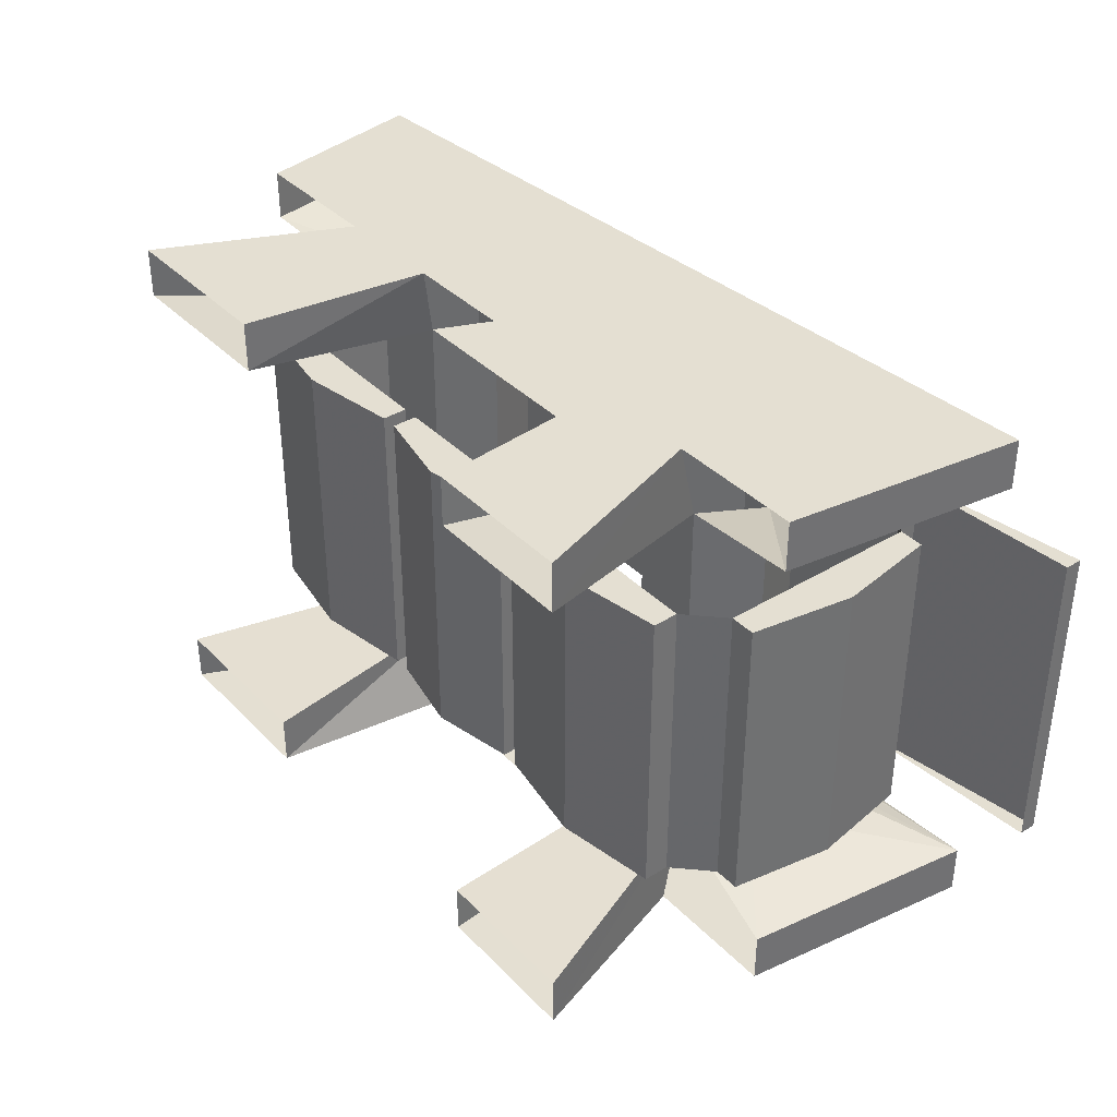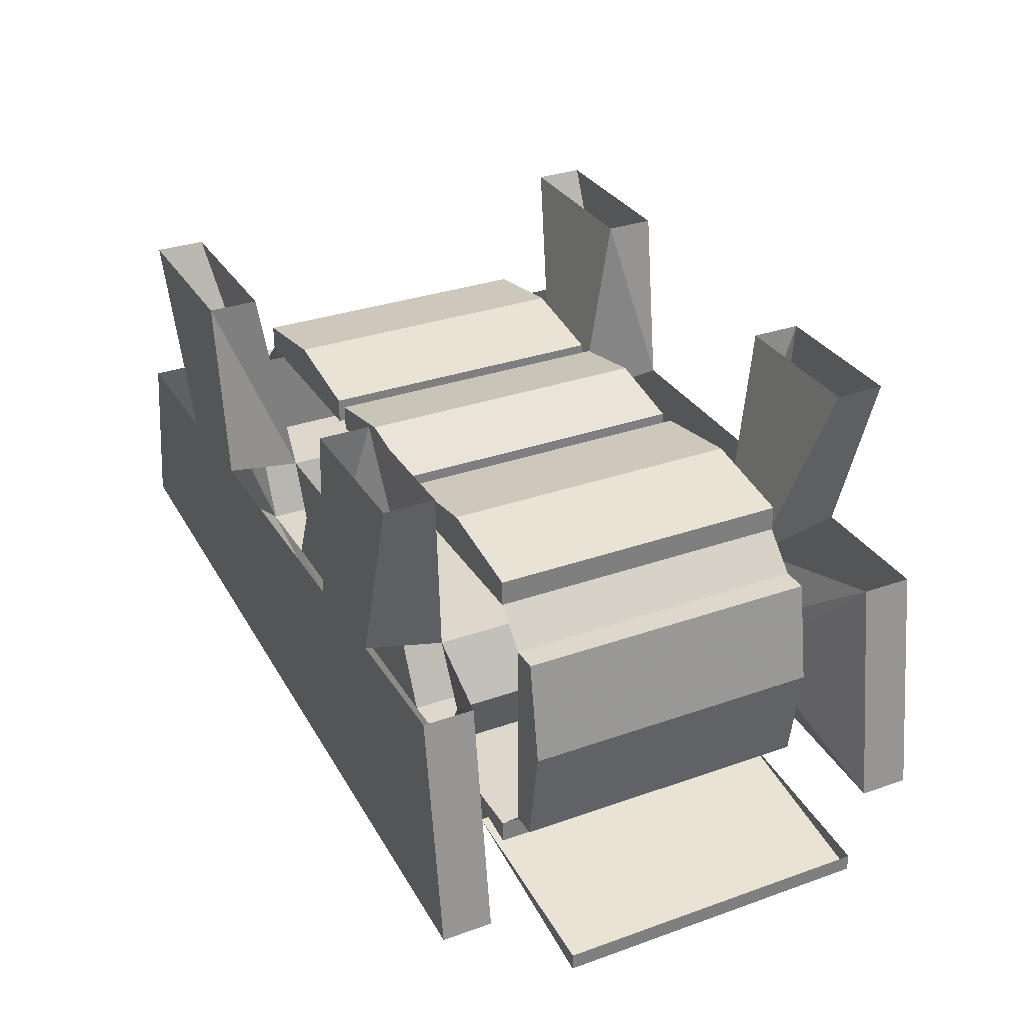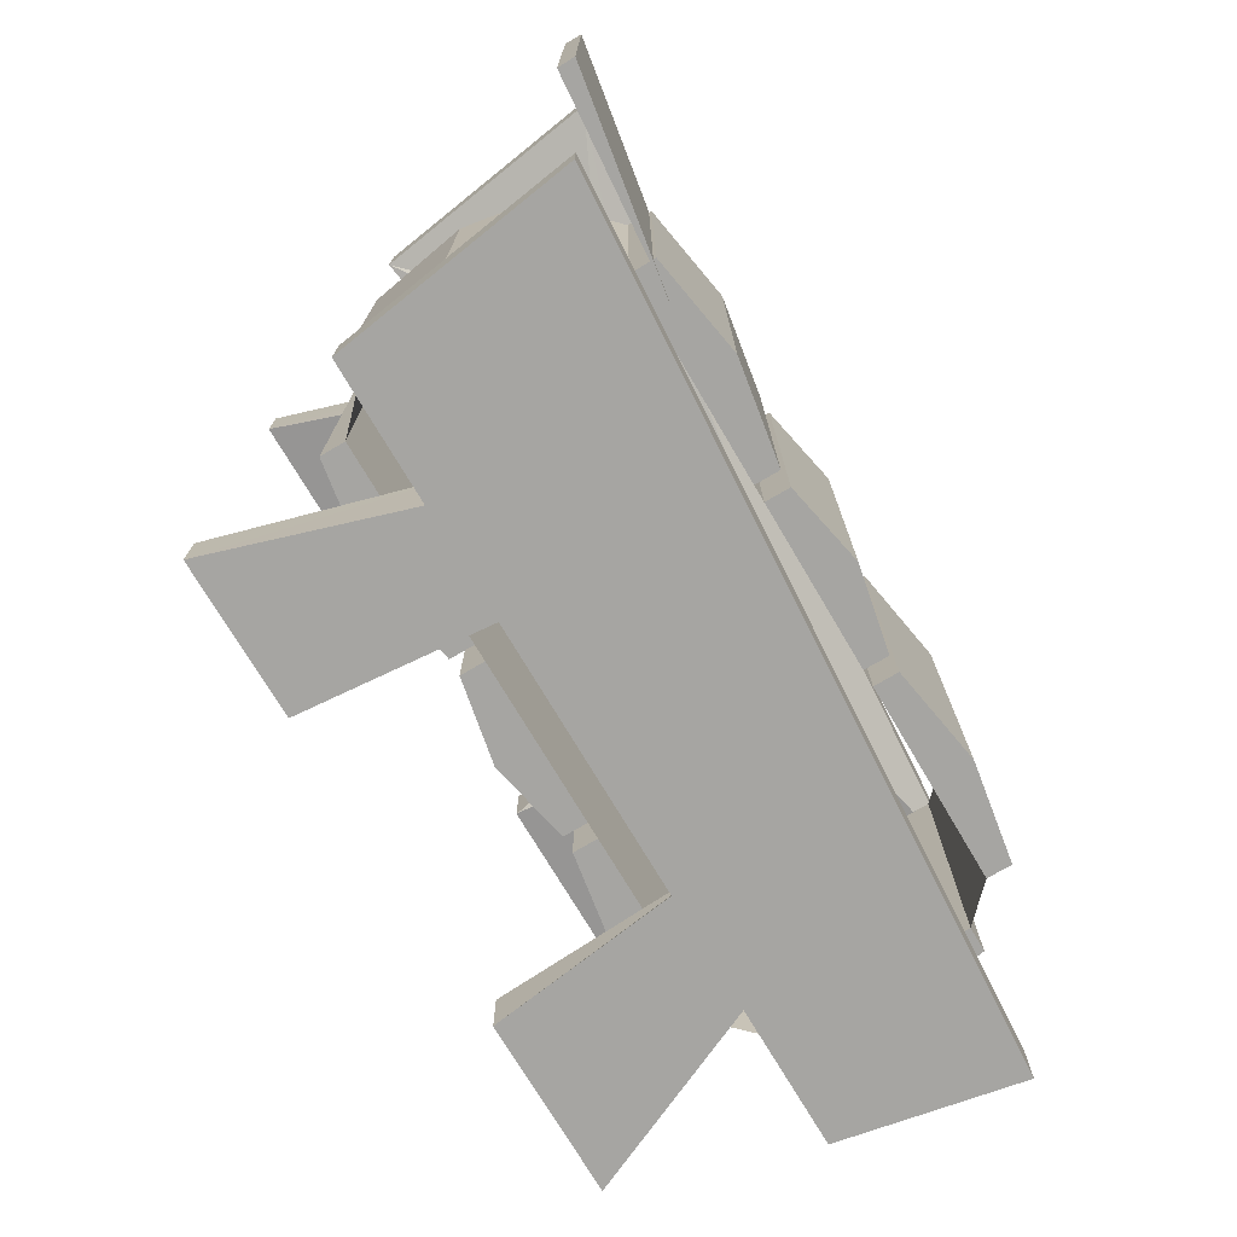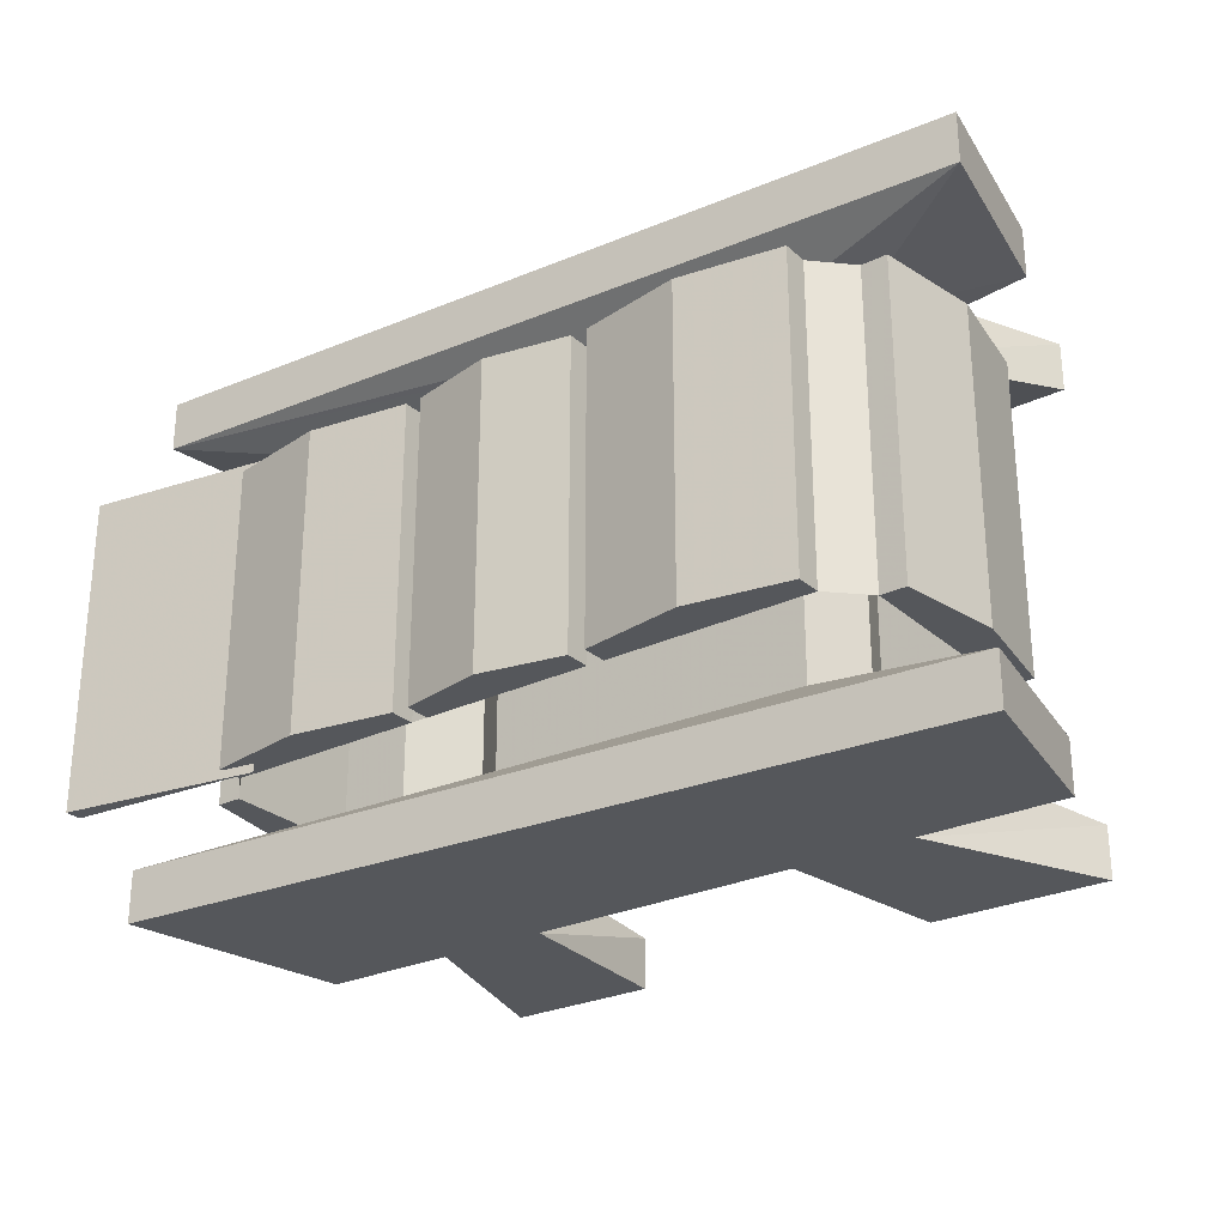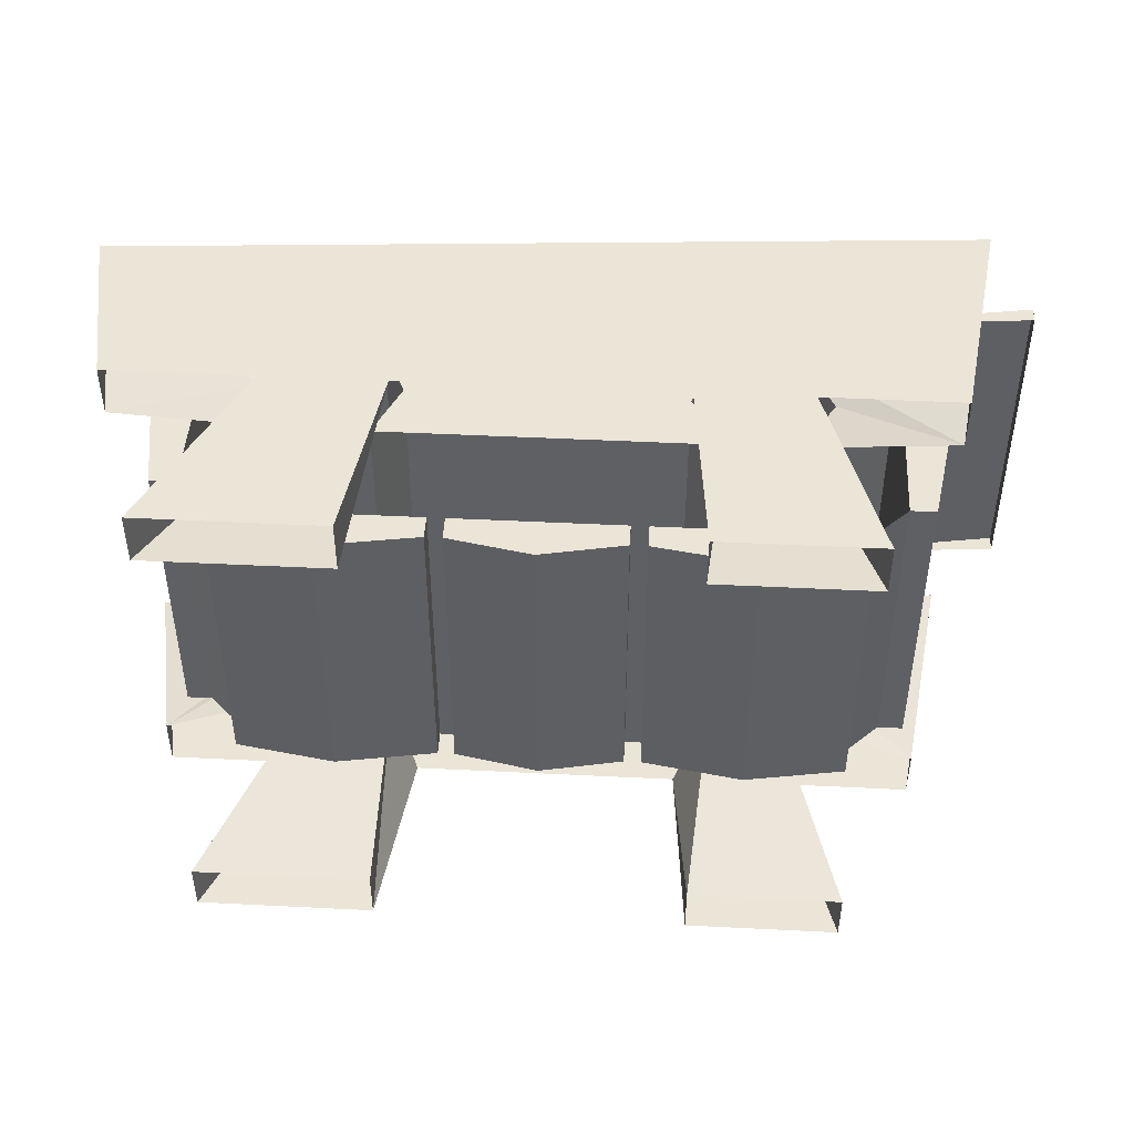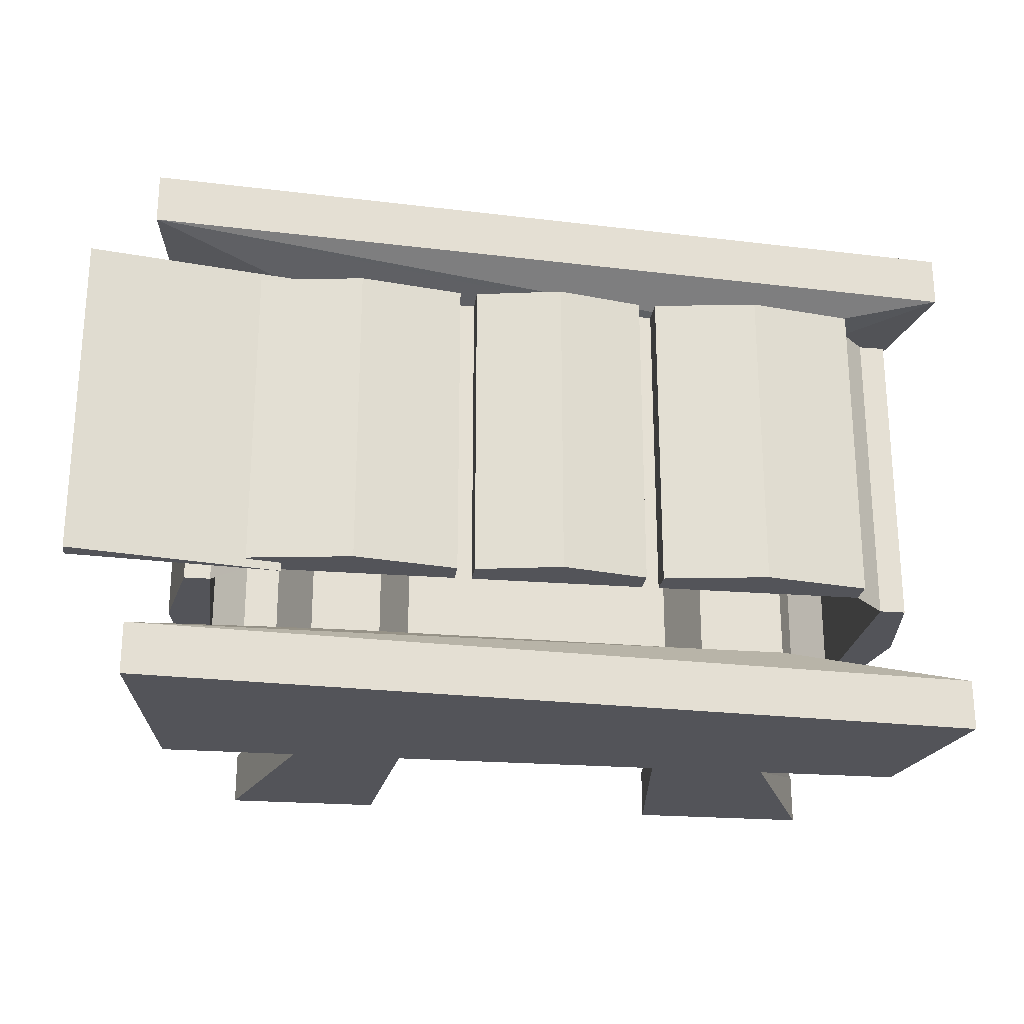
<metadata>
{"format":"obj","ext":"obj","renderer":"f3d","projection":"perspective","resolution":1024,"background":"white","views":[{"elev":37.1,"azim":-128.1,"up":"+Z"},{"elev":31.5,"azim":-116.6,"up":"+Y"},{"elev":-73.6,"azim":-59.4,"up":"+Z"},{"elev":-26.9,"azim":36.6,"up":"+Z"},{"elev":45.6,"azim":-176.7,"up":"+Z"},{"elev":-23.7,"azim":-7.6,"up":"+Z"}]}
</metadata>
<code>
v -0.1406 -0.3984 0.1406
v -0.0625 -0.4141 0.1406
v -0.0625 -0.375 0.1406
v -0.1406 -0.375 0.1406
v -0.1406 -0.375 -0.1406
v -0.1406 -0.3984 -0.1406
v -0.0625 -0.4141 -0.1406
v 0.01562 -0.3984 0.1406
v 0.01562 -0.375 0.1406
v 0.01562 -0.375 -0.1406
v -0.0625 -0.375 -0.1406
v 0.01562 -0.3984 -0.1406
v 0.03125 -0.3984 0.1406
v 0.125 -0.4141 0.1406
v 0.125 -0.375 0.1406
v 0.03125 -0.375 0.1406
v 0.03125 -0.375 -0.1406
v 0.03125 -0.3984 -0.1406
v 0.125 -0.4141 -0.1406
v 0.2188 -0.3984 0.1406
v 0.2188 -0.375 0.1406
v 0.2188 -0.375 -0.1406
v 0.125 -0.375 -0.1406
v 0.2188 -0.3984 -0.1406
v -0.1406 -0.125 0.1406
v -0.0625 -0.125 0.1406
v -0.0625 -0.08594 0.1406
v -0.1406 -0.1016 0.1406
v -0.1406 -0.1016 -0.1406
v -0.1406 -0.125 -0.1406
v -0.0625 -0.125 -0.1406
v 0.01562 -0.125 0.1406
v 0.01562 -0.1016 0.1406
v 0.01562 -0.1016 -0.1406
v -0.0625 -0.08594 -0.1406
v 0.01562 -0.125 -0.1406
v 0.03125 -0.125 -0.1406
v 0.03125 -0.125 0.1406
v 0.125 -0.125 0.1406
v 0.125 -0.08594 0.1406
v 0.03125 -0.1016 0.1406
v 0.03125 -0.1016 -0.1406
v 0.125 -0.125 -0.1406
v 0.2188 -0.125 0.1406
v 0.2188 -0.1016 0.1406
v 0.2188 -0.1016 -0.1406
v 0.125 -0.08594 -0.1406
v 0.2188 -0.125 -0.1406
v -0.5 -0.4219 -0.1484
v -0.3125 -0.3906 -0.1484
v -0.3125 -0.3906 0.1484
v -0.5 -0.4219 0.1484
v -0.5 -0.4062 0.1484
v -0.5 -0.4062 -0.1484
v -0.2812 -0.1953 -0.1719
v -0.4141 -0.1719 -0.2031
v -0.3125 -0.25 -0.1719
v -0.3125 -0.25 0.1719
v -0.2812 -0.1953 0.1719
v -0.2188 -0.1953 -0.1719
v -0.2031 0 -0.2031
v -0.3438 0 -0.2031
v -0.3438 0 -0.25
v -0.2891 -0.1719 -0.25
v -0.1875 -0.1719 -0.25
v -0.4453 -0.3906 -0.25
v -0.4141 -0.1719 -0.25
v -0.4453 -0.3906 -0.2031
v -0.2812 -0.3125 -0.1719
v -0.2812 -0.3125 0.1719
v -0.4141 -0.1719 0.2031
v 0.0625 -0.25 -0.1719
v 0.08594 -0.1953 -0.1719
v -0.1875 -0.25 -0.1719
v -0.2188 -0.3125 -0.1719
v 0.08594 -0.3047 -0.1719
v 0.08594 -0.3047 0.1719
v 0.0625 -0.25 0.1719
v 0.08594 -0.1953 0.1719
v 0.1641 -0.1953 -0.1719
v 0.25 0 -0.2031
v 0.08594 0 -0.2031
v 0.08594 0 -0.25
v 0.0625 -0.1719 -0.25
v 0.1719 -0.1719 -0.25
v 0.3359 -0.3359 -0.25
v 0.3359 -0.3359 -0.2031
v 0.1641 -0.3047 -0.1719
v -0.2188 -0.3125 0.1719
v -0.4453 -0.3906 0.2031
v -0.4453 -0.3906 0.25
v -0.4141 -0.1719 0.25
v -0.2891 -0.1719 0.25
v -0.1875 -0.1719 0.25
v -0.2031 0 0.25
v -0.3438 0 0.25
v -0.3438 0 0.2031
v -0.2188 -0.1953 0.1719
v -0.1875 -0.25 0.1719
v 0.1641 -0.3047 0.1719
v 0.3359 -0.3359 0.2031
v 0.3359 -0.3359 0.25
v 0.0625 -0.1719 0.25
v 0.1875 -0.25 -0.1719
v 0.3047 -0.1719 -0.2031
v 0.1641 -0.1953 0.1719
v 0.1875 -0.25 0.1719
v 0.3047 -0.1719 -0.25
v -0.2031 0 -0.25
v 0.25 0 -0.25
v 0.08594 0 0.2031
v 0.25 0 0.2031
v 0.25 0 0.25
v 0.1719 -0.1719 0.25
v 0.3047 -0.1719 0.25
v 0.3047 -0.1719 0.2031
v -0.2031 0 0.2031
v 0.08594 0 0.25
v -0.375 -0.3438 0.1406
v -0.375 -0.25 0.1406
v -0.4141 -0.25 0.1406
v -0.3984 -0.3438 0.1406
v -0.3984 -0.3438 -0.1406
v -0.375 -0.3438 -0.1406
v -0.375 -0.25 -0.1406
v -0.375 -0.1562 0.1406
v -0.3984 -0.1562 0.1406
v -0.3984 -0.1562 -0.1406
v -0.4141 -0.25 -0.1406
v -0.375 -0.1562 -0.1406
v -0.3438 -0.125 -0.1406
v -0.3438 -0.125 0.1406
v -0.25 -0.125 0.1406
v -0.25 -0.08594 0.1406
v -0.3438 -0.1016 0.1406
v -0.3438 -0.1016 -0.1406
v -0.25 -0.125 -0.1406
v -0.1562 -0.125 0.1406
v -0.1562 -0.1016 0.1406
v -0.1562 -0.1016 -0.1406
v -0.25 -0.08594 -0.1406
v -0.1562 -0.125 -0.1406
v -0.3438 -0.3984 0.1406
v -0.25 -0.4141 0.1406
v -0.25 -0.375 0.1406
v -0.3438 -0.375 0.1406
v -0.3438 -0.375 -0.1406
v -0.3438 -0.3984 -0.1406
v -0.25 -0.4141 -0.1406
v -0.1562 -0.3984 0.1406
v -0.1562 -0.375 0.1406
v -0.1562 -0.375 -0.1406
v -0.25 -0.375 -0.1406
v -0.1562 -0.3984 -0.1406
v 0.2734 -0.3438 0.1406
v 0.2891 -0.25 0.1406
v 0.25 -0.25 0.1406
v 0.25 -0.3438 0.1406
v 0.25 -0.3438 -0.1406
v 0.2734 -0.3438 -0.1406
v 0.2891 -0.25 -0.1406
v 0.2734 -0.1562 0.1406
v 0.25 -0.1562 0.1406
v 0.25 -0.1562 -0.1406
v 0.25 -0.25 -0.1406
v 0.2734 -0.1562 -0.1406
f 1 2 3
f 1 3 4
f 1 4 5
f 1 5 6
f 2 8 3
f 3 8 9
f 5 11 7
f 5 7 6
f 12 10 9
f 12 9 8
f 12 7 10
f 10 7 11
f 13 14 15
f 13 15 16
f 13 16 17
f 13 17 18
f 14 20 15
f 15 20 21
f 17 23 19
f 17 19 18
f 24 22 21
f 24 21 20
f 24 19 22
f 22 19 23
f 25 26 27
f 25 27 28
f 25 28 29
f 25 29 30
f 26 32 27
f 27 32 33
f 29 35 31
f 29 31 30
f 33 32 36
f 33 36 34
f 34 36 31
f 34 31 35
f 38 39 40
f 38 40 41
f 38 41 42
f 38 42 37
f 37 42 43
f 39 44 40
f 40 44 45
f 42 47 43
f 43 47 46
f 43 46 48
f 44 48 45
f 45 48 46
f 119 120 121
f 119 121 122
f 119 122 123
f 119 123 124
f 120 126 121
f 121 126 127
f 123 129 125
f 123 125 124
f 127 126 130
f 127 130 128
f 128 130 125
f 128 125 129
f 132 133 134
f 132 134 135
f 132 135 136
f 132 136 131
f 131 136 137
f 133 138 134
f 134 138 139
f 136 141 137
f 137 141 140
f 137 140 142
f 138 142 139
f 139 142 140
f 143 144 145
f 143 145 146
f 143 146 147
f 143 147 148
f 144 150 145
f 145 150 151
f 147 153 149
f 147 149 148
f 154 152 151
f 154 151 150
f 154 149 152
f 152 149 153
f 155 156 157
f 155 157 158
f 155 158 159
f 155 159 160
f 156 162 157
f 157 162 163
f 159 165 161
f 159 161 160
f 166 164 163
f 166 163 162
f 166 161 164
f 164 161 165
f 1 6 2
f 2 6 7
f 2 7 8
f 3 9 10
f 3 10 11
f 3 11 4
f 4 11 5
f 12 8 7
f 13 18 14
f 14 18 19
f 14 19 20
f 15 21 22
f 15 22 23
f 15 23 16
f 16 23 17
f 24 20 19
f 25 30 26
f 26 30 31
f 26 31 32
f 27 33 34
f 27 34 35
f 27 35 28
f 28 35 29
f 31 36 32
f 38 37 39
f 37 43 39
f 39 43 44
f 40 45 46
f 40 46 47
f 40 47 41
f 41 47 42
f 43 48 44
f 55 56 57
f 55 57 58
f 55 58 59
f 55 59 60
f 55 60 61
f 55 61 62
f 64 63 65
f 64 65 66
f 64 66 67
f 56 68 57
f 57 68 69
f 57 69 70
f 57 70 58
f 58 70 71
f 58 71 59
f 72 73 60
f 72 60 74
f 72 74 75
f 72 75 76
f 72 76 77
f 72 77 78
f 72 78 73
f 73 78 79
f 73 79 80
f 73 80 81
f 73 81 82
f 84 83 85
f 84 85 86
f 84 86 65
f 65 86 66
f 68 87 88
f 68 88 76
f 68 76 75
f 68 75 69
f 69 75 89
f 69 89 70
f 70 89 90
f 70 90 71
f 92 91 93
f 93 91 94
f 93 94 95
f 93 95 96
f 59 97 98
f 59 98 60
f 60 98 74
f 74 98 99
f 74 99 75
f 75 99 89
f 89 99 77
f 89 77 90
f 90 77 100
f 90 100 101
f 91 102 103
f 91 103 94
f 104 105 80
f 104 80 106
f 104 106 107
f 104 107 88
f 104 88 105
f 105 88 87
f 108 86 85
f 79 106 80
f 106 79 111
f 106 111 112
f 114 113 103
f 114 103 102
f 114 102 115
f 116 101 107
f 116 107 106
f 100 77 76
f 100 76 88
f 100 88 107
f 100 107 101
f 83 110 85
f 63 109 65
f 99 98 79
f 99 79 78
f 99 78 77
f 98 97 117
f 118 103 113
f 119 124 120
f 120 124 125
f 120 125 126
f 121 127 128
f 121 128 129
f 121 129 122
f 122 129 123
f 125 130 126
f 132 131 133
f 131 137 133
f 133 137 138
f 134 139 140
f 134 140 141
f 134 141 135
f 135 141 136
f 137 142 138
f 143 148 144
f 144 148 149
f 144 149 150
f 145 151 152
f 145 152 153
f 145 153 146
f 146 153 147
f 154 150 149
f 155 160 156
f 156 160 161
f 156 161 162
f 157 163 164
f 157 164 165
f 157 165 158
f 158 165 159
f 166 162 161
f 32 36 37
f 32 37 38
f 126 130 131
f 126 131 132
f 21 22 159
f 21 159 158
f 9 10 17
f 9 17 16
f 151 152 5
f 151 5 4
f 119 124 147
f 119 147 146
f 138 142 30
f 138 30 25
f 44 48 164
f 44 164 163
f 49 50 51
f 49 51 52
f 49 52 53
f 49 53 54
f 49 54 50
f 53 52 51
f 55 62 63
f 55 63 64
f 67 66 68
f 67 68 56
f 73 82 83
f 73 83 84
f 66 86 87
f 66 87 68
f 71 90 91
f 71 91 92
f 93 96 97
f 93 97 59
f 90 101 102
f 90 102 91
f 105 87 86
f 105 86 108
f 65 109 61
f 65 61 60
f 85 110 81
f 85 81 80
f 106 112 113
f 106 113 114
f 115 102 101
f 115 101 116
f 98 117 95
f 98 95 94
f 111 79 103
f 111 103 118

</code>
